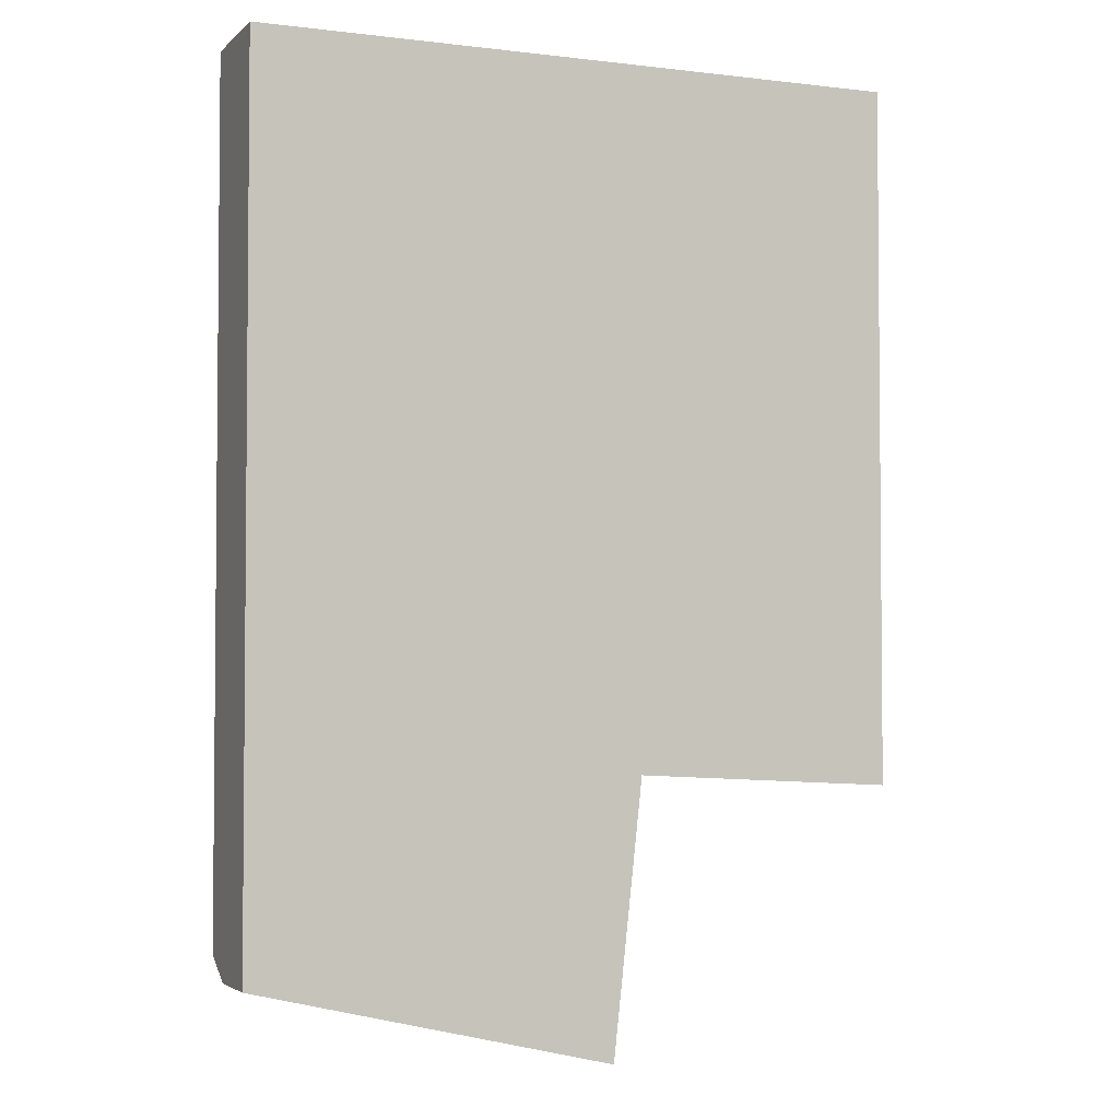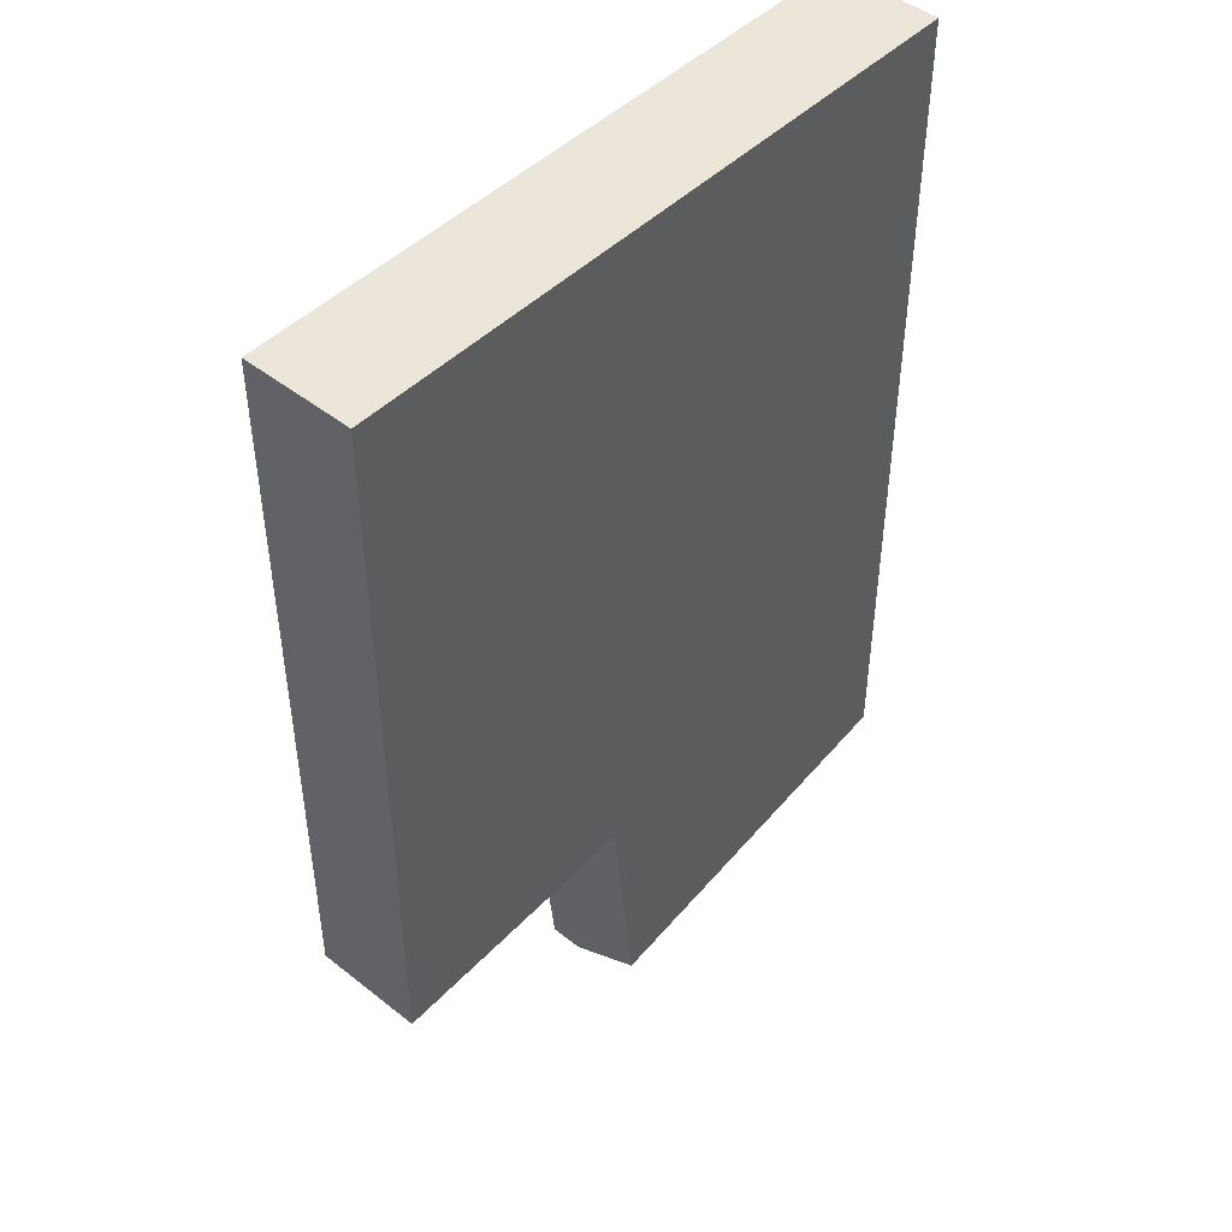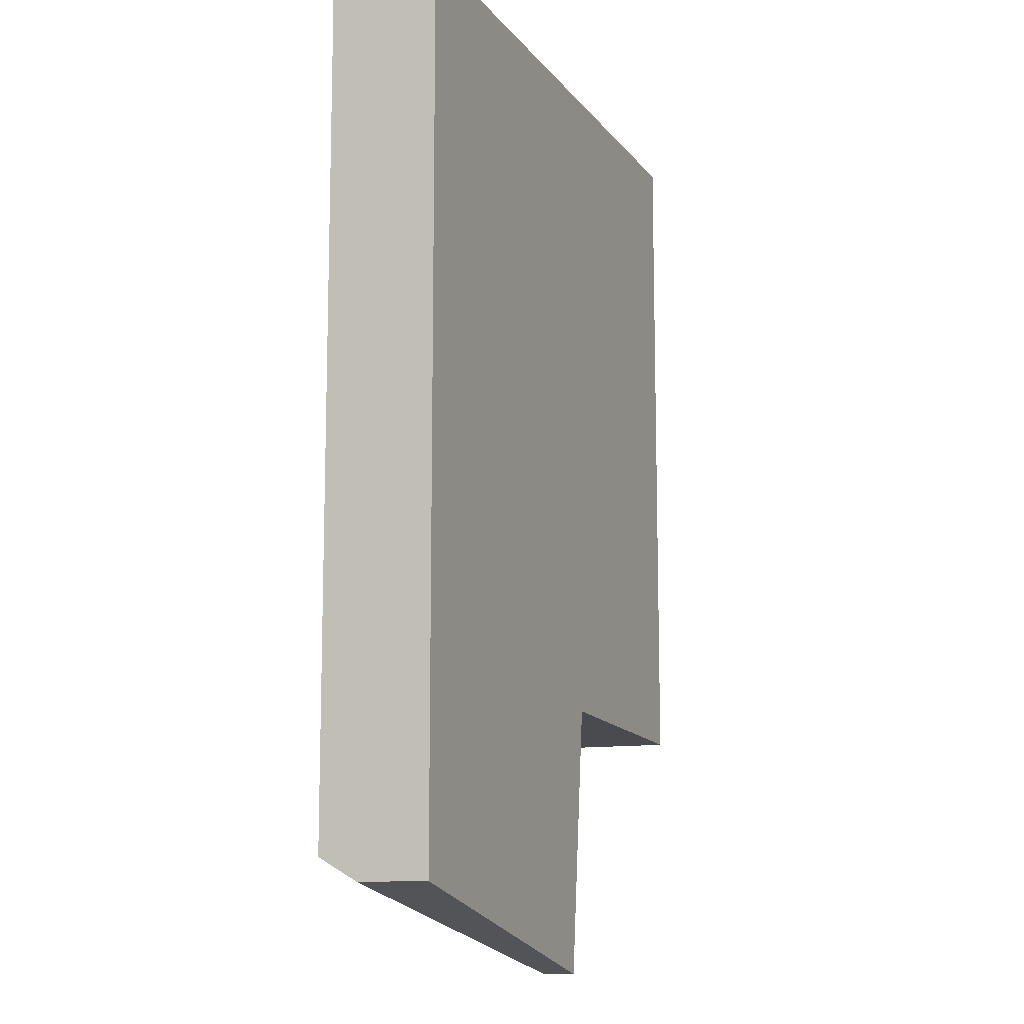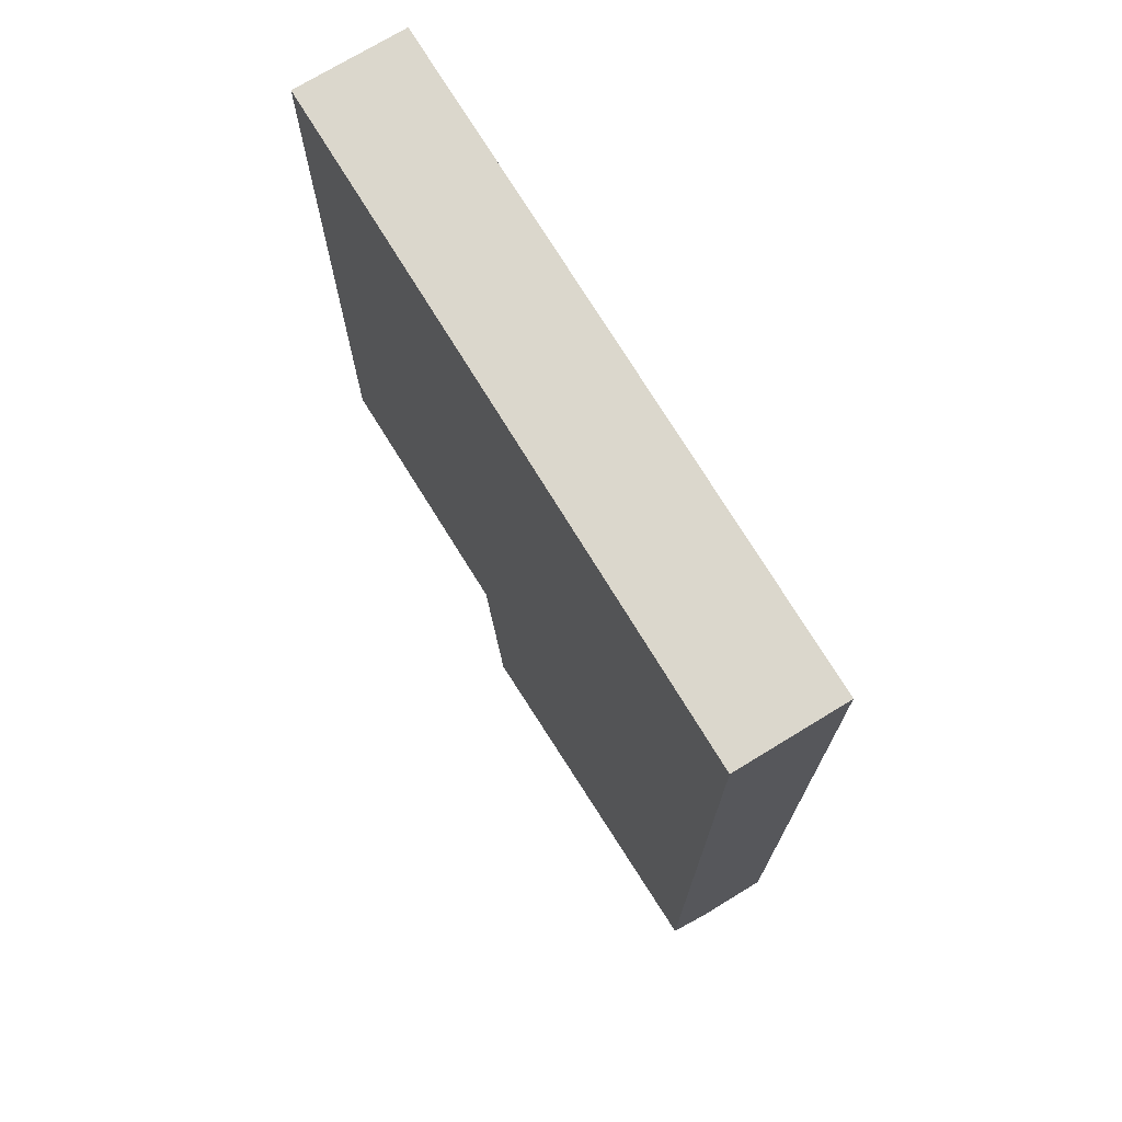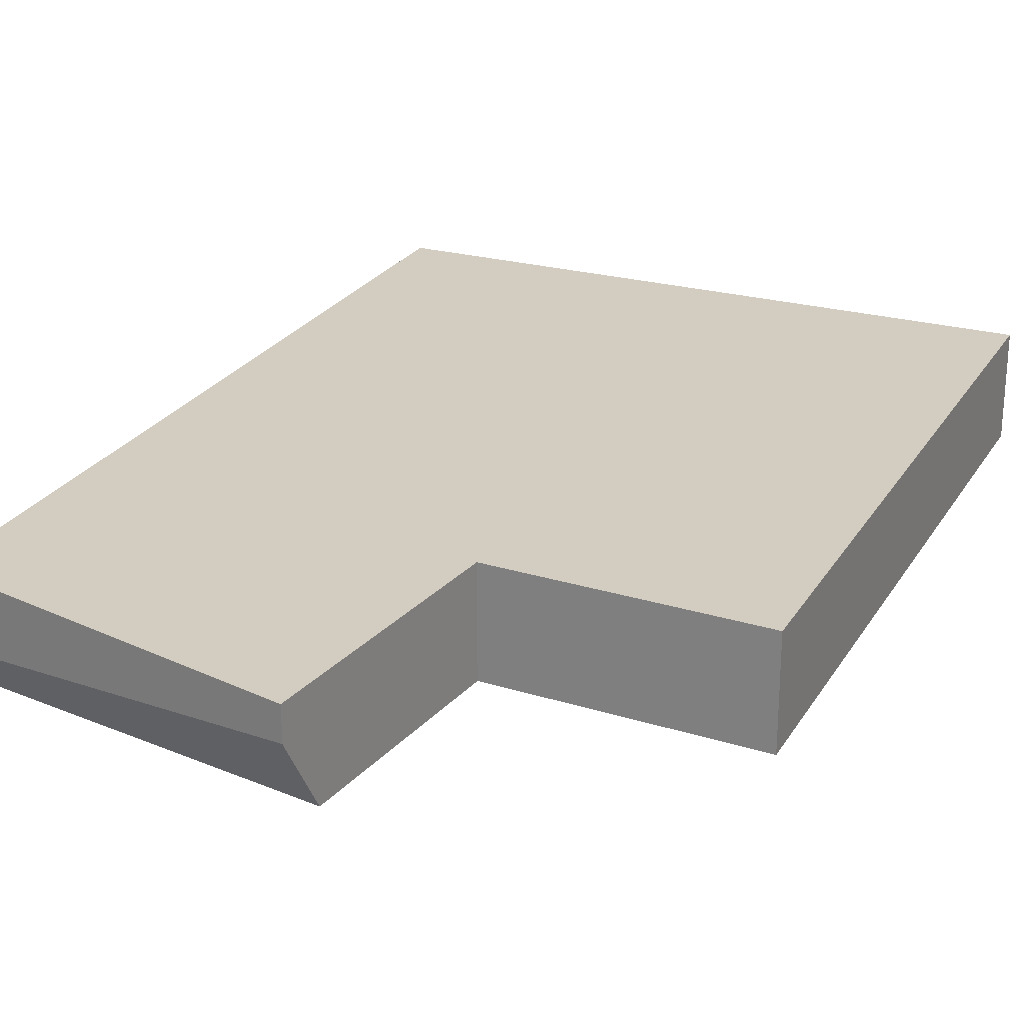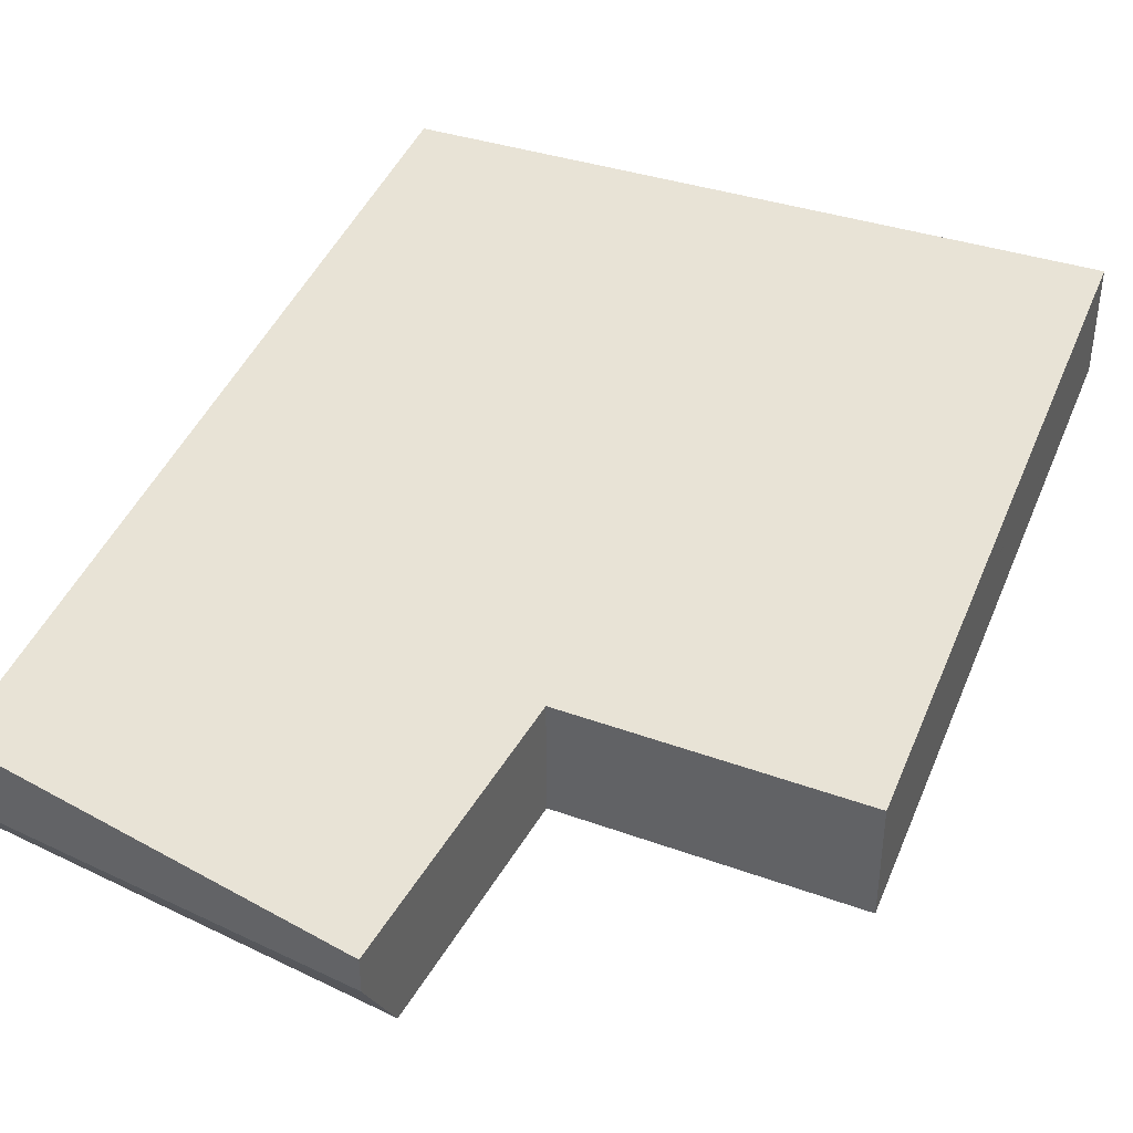
<metadata>
{"format":"obj","ext":"obj","renderer":"f3d","projection":"perspective","resolution":1024,"background":"white","views":[{"elev":-3.3,"azim":-22.4,"up":"+Y"},{"elev":46.7,"azim":131.9,"up":"+Y"},{"elev":-11.4,"azim":-67.8,"up":"+Y"},{"elev":73.3,"azim":-121.4,"up":"+Y"},{"elev":24.7,"azim":24.3,"up":"+Z"},{"elev":41.5,"azim":20.8,"up":"+Z"}]}
</metadata>
<code>
g A_1_450_B01_P03
v 797.6 1165 453.6
v 797.6 1165 460
v 797.6 1166 450.6
v 797.6 1167 450
v 797.6 1171 450
v 797.6 1172 450
v 797.6 1204 450
v 797.6 1210 460
v 797.6 1216 450
v 797.6 1229 460
v 797.6 1236 460
v 797.6 1238 460
v 797.6 1242 460
v 797.6 1245 450
v 797.6 1245 460
v 800.4 1164 460
v 802.6 1245 450
v 803 1245 460
v 803.2 1245 460
v 805.9 1245 460
v 811 1245 460
v 813.6 1161 455.2
v 817.9 1245 460
v 826 1245 460
v 830.6 1157 460
v 830.7 1157 457
v 830.7 1157 460
v 830.7 1157 455.7
v 830.9 1159 460
v 831.1 1161 450
v 833.2 1180 450
v 833.4 1182 450
v 833.4 1182 460
v 835.1 1182 460
v 835.4 1182 460
v 836.8 1245 450
v 846.4 1245 450
v 846.8 1181 460
v 852.6 1245 460
v 855.6 1181 450
v 857.6 1180 450
v 857.6 1180 460
v 857.6 1181 460
v 857.6 1186 460
v 857.6 1198 460
v 857.6 1198 460
v 857.6 1199 460
v 857.6 1201 460
v 857.6 1205 460
v 857.6 1210 460
v 857.6 1237 450
v 857.6 1239 450
v 857.6 1245 450
v 857.6 1245 460
f 1 2 5
f 1 16 2
f 1 5 3
f 1 3 22
f 1 22 16
f 2 8 5
f 2 16 8
f 3 5 4
f 3 4 30
f 3 28 22
f 3 30 28
f 4 5 30
f 5 12 6
f 5 6 30
f 5 8 10
f 5 10 11
f 5 11 12
f 6 12 7
f 6 7 51
f 6 31 30
f 6 32 31
f 6 51 32
f 7 12 9
f 7 9 36
f 7 36 37
f 7 37 51
f 8 33 10
f 8 16 25
f 8 25 29
f 8 29 33
f 9 12 14
f 9 14 17
f 9 17 36
f 10 38 11
f 10 33 34
f 10 34 35
f 10 35 38
f 11 43 12
f 11 38 43
f 12 13 14
f 12 43 13
f 13 15 14
f 13 18 15
f 13 45 18
f 13 43 44
f 13 44 45
f 14 15 17
f 15 18 17
f 16 22 25
f 17 18 19
f 17 19 20
f 17 20 21
f 17 21 23
f 17 23 24
f 17 24 39
f 17 39 36
f 18 45 19
f 19 46 20
f 19 45 46
f 20 47 21
f 20 46 47
f 21 48 23
f 21 47 48
f 22 26 25
f 22 28 26
f 23 50 24
f 23 48 49
f 23 49 50
f 24 50 39
f 25 26 27
f 25 27 29
f 26 29 27
f 26 28 29
f 28 30 29
f 29 30 31
f 29 31 33
f 31 32 33
f 32 34 33
f 32 35 34
f 32 40 35
f 32 51 40
f 35 40 38
f 36 39 37
f 37 39 53
f 37 52 51
f 37 53 52
f 38 40 42
f 38 42 43
f 39 50 54
f 39 54 53
f 40 41 42
f 40 51 41
f 41 43 42
f 41 44 43
f 41 51 44
f 44 52 45
f 44 51 52
f 45 52 46
f 46 52 47
f 47 52 48
f 48 52 49
f 49 52 50
f 50 52 54
f 52 53 54

</code>
